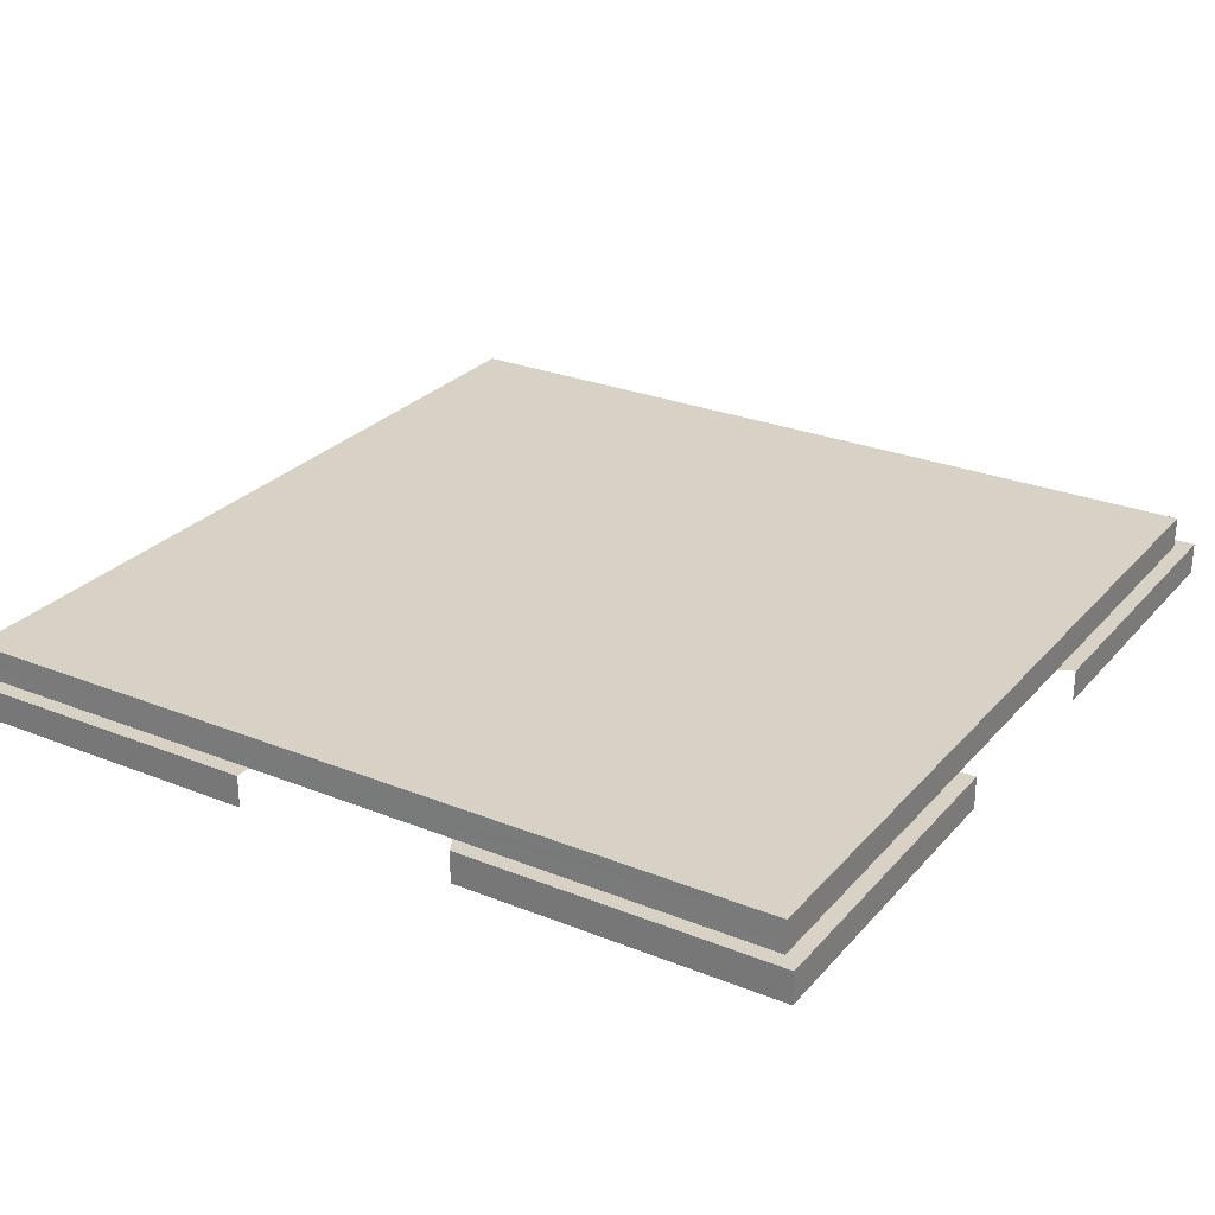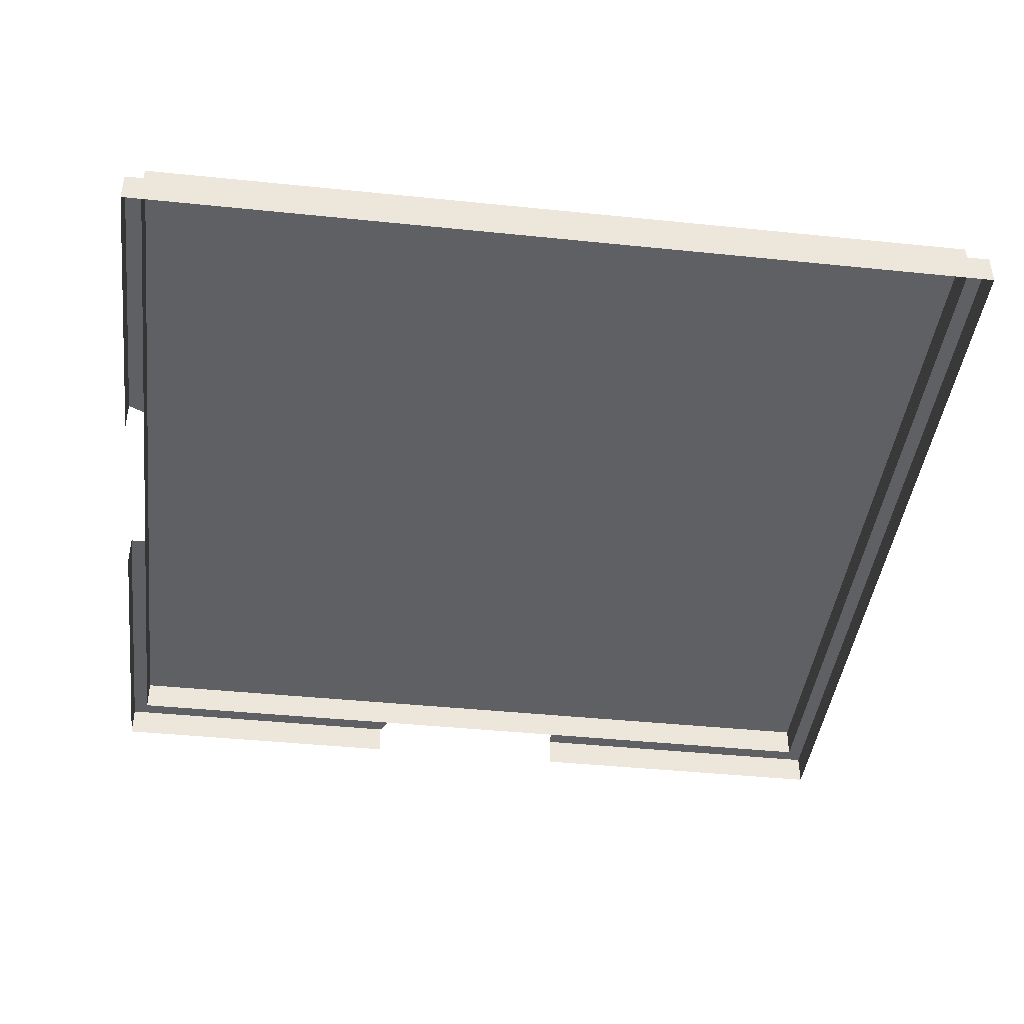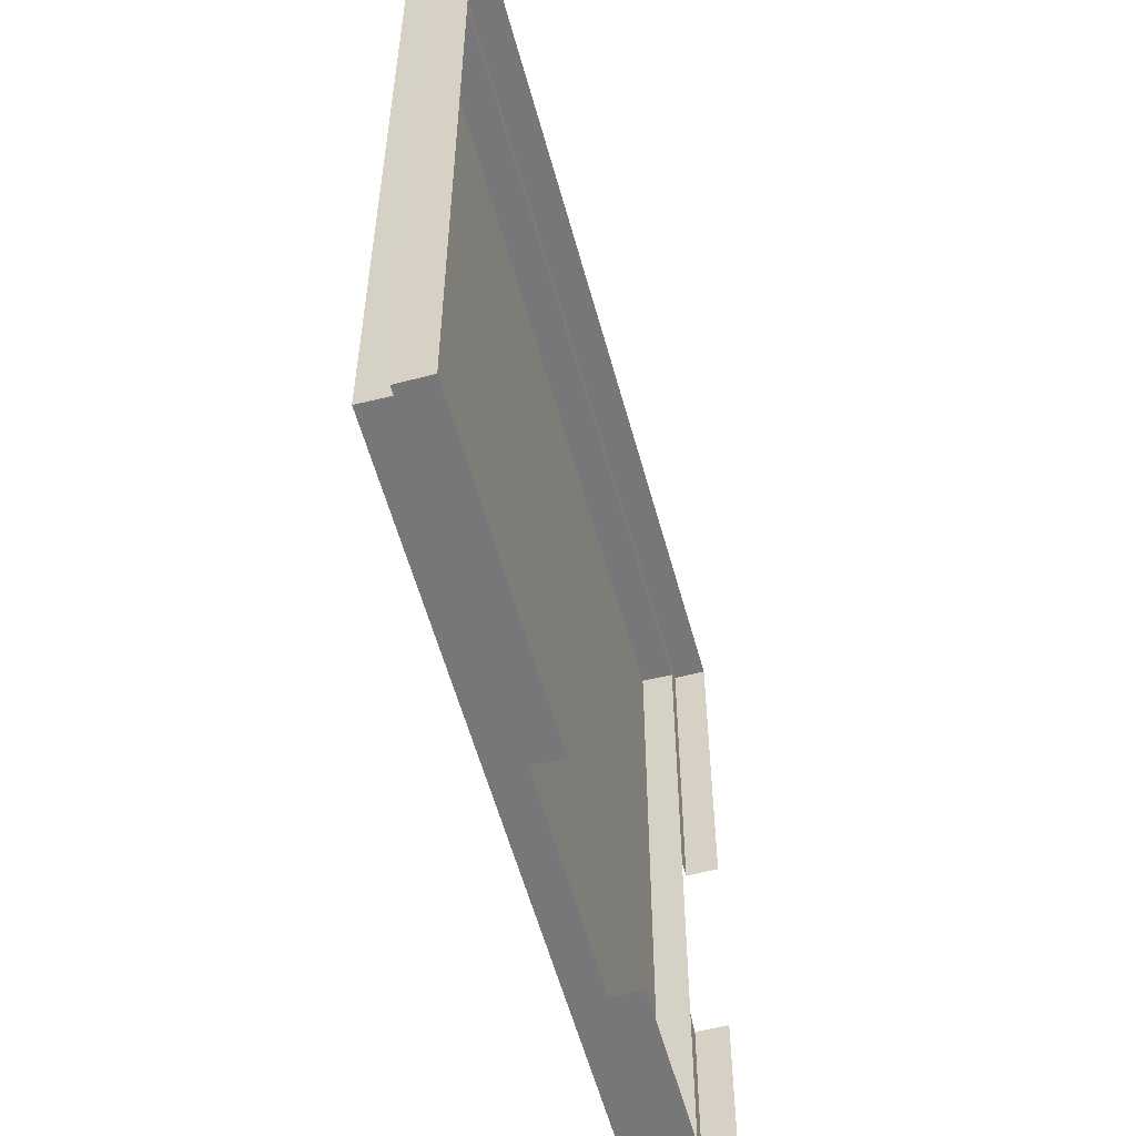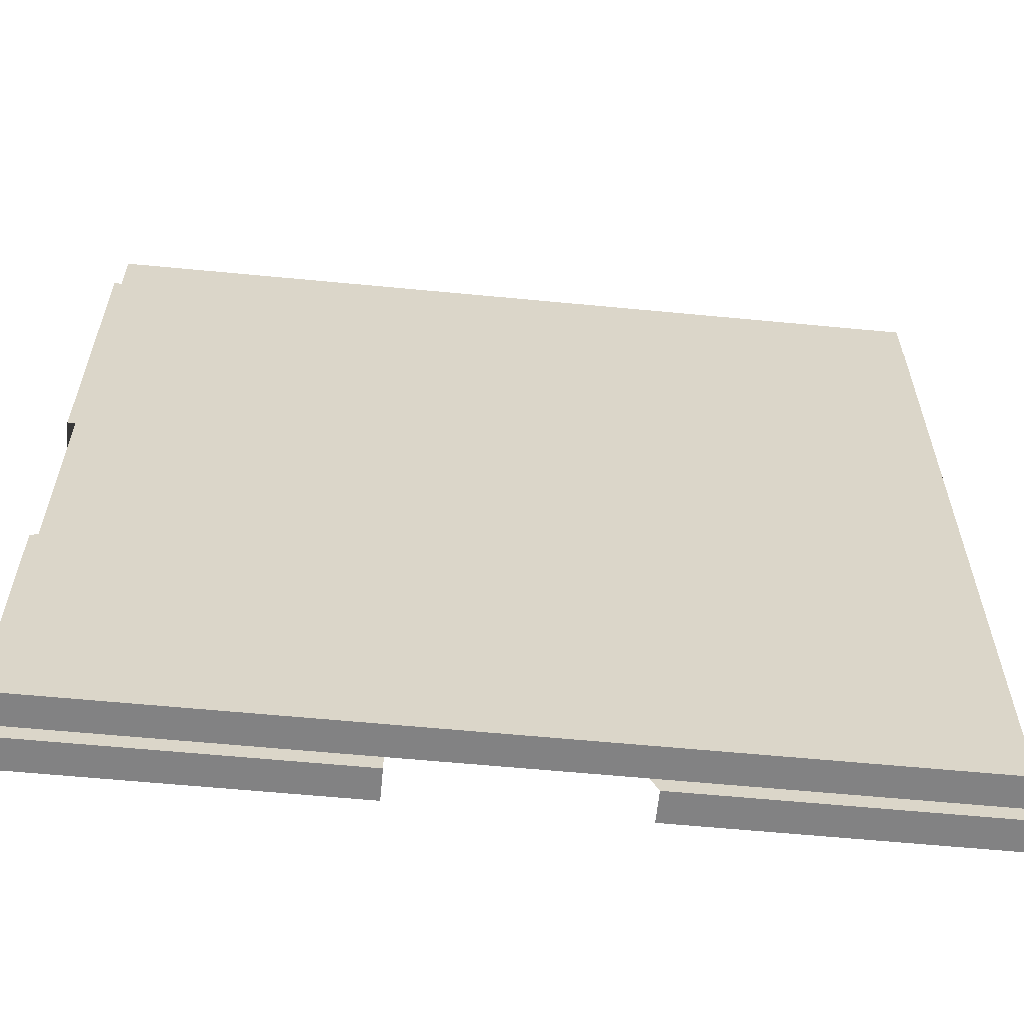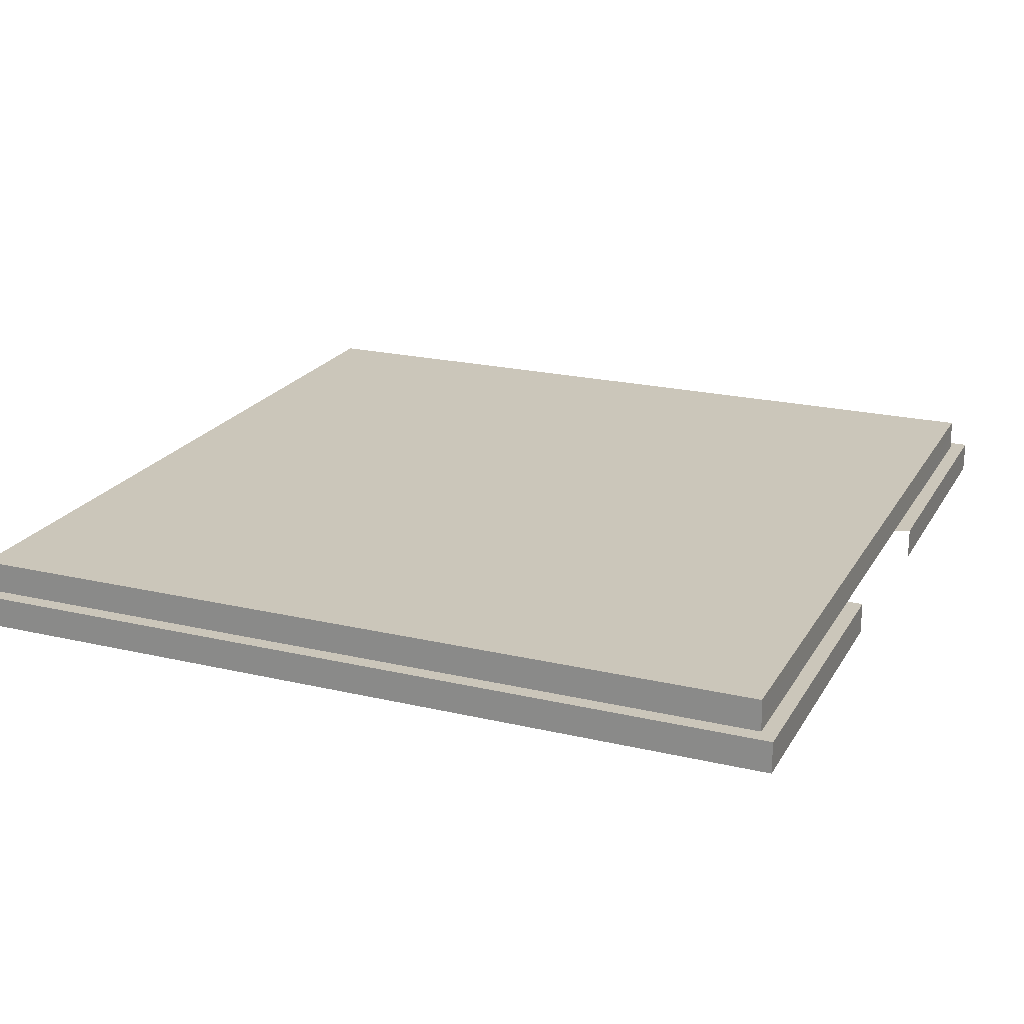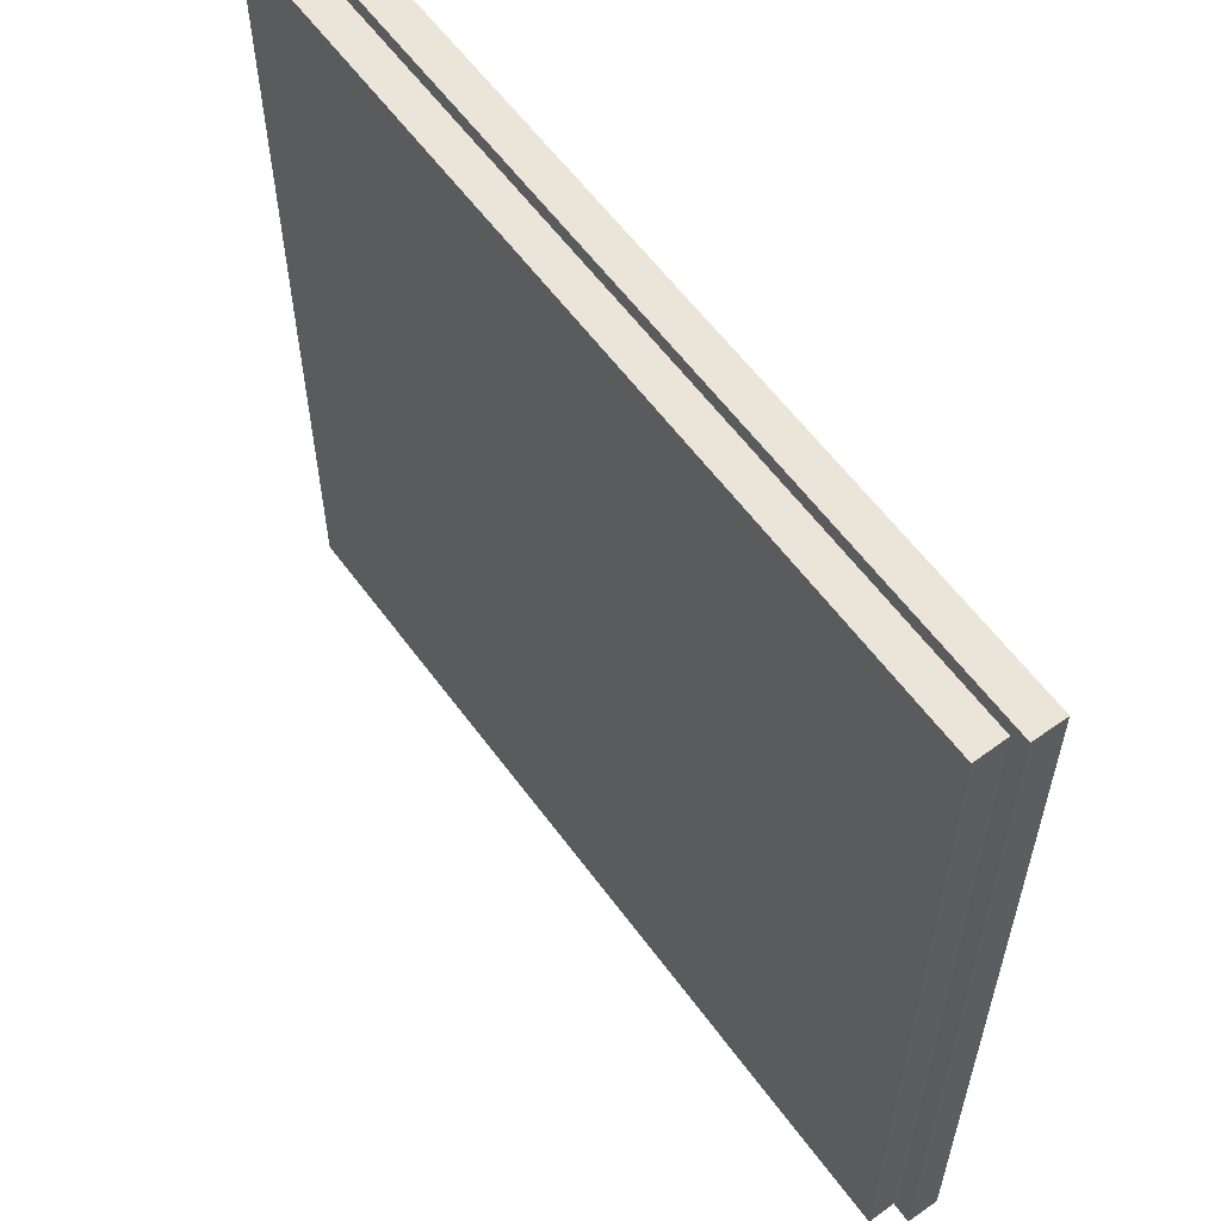
<metadata>
{"format":"obj","ext":"obj","renderer":"f3d","projection":"perspective","resolution":1024,"background":"white","views":[{"elev":27.2,"azim":121.8,"up":"+Y"},{"elev":-42.6,"azim":-97.0,"up":"+Y"},{"elev":-57.2,"azim":-74.8,"up":"+Z"},{"elev":-60.8,"azim":174.4,"up":"+Z"},{"elev":21.2,"azim":22.7,"up":"+Y"},{"elev":59.3,"azim":-126.0,"up":"+Z"}]}
</metadata>
<code>
g pb_Mesh349368
v 1.875 31.5 1.875
v -11.88 31.5 1.875
v 1.875 32 1.875
v -11.88 32 1.875
v -11.88 31.5 1.875
v -11.88 31.5 -11.88
v -11.88 32 1.875
v -11.88 32 -11.88
v 1.616 32.5 1.625
v -11.63 32.5 1.625
v 1.621 32.5 -11.62
v -11.62 32.5 -11.62
v 1.875 32 1.875
v -11.88 32 1.875
v 1.629 32 1.625
v -11.62 32 1.625
v -11.88 32 1.875
v -11.88 32 -11.88
v -11.62 32 1.625
v -11.61 32 -11.62
v 1.629 32 1.625
v -11.62 32 1.625
v 1.616 32.5 1.625
v -11.63 32.5 1.625
v -11.62 32 1.625
v -11.61 32 -11.62
v -11.63 32.5 1.625
v -11.62 32.5 -11.62
v 1.875 32 -3.375
v 1.875 31.5 1.875
v 1.875 32 1.875
v 1.875 31.5 -3.375
v 1.625 32 -3.375
v 1.875 32 -3.375
v 1.629 32 1.625
v 1.875 32 1.875
v 1.875 32 -11.88
v 1.875 31.5 -6.875
v 1.875 32 -6.875
v 1.875 31.5 -11.88
v 1.634 32 -11.62
v 1.875 32 -11.88
v 1.875 32 -6.875
v 1.625 32 -6.75
v 1.621 32.5 -11.62
v 1.634 32 -11.62
v 1.625 32 -6.75
v 1.625 32 -3.375
v 1.616 32.5 1.625
v 1.629 32 1.625
v -3.375 32 -11.88
v 1.875 31.5 -11.88
v 1.875 32 -11.88
v -3.375 31.5 -11.88
v -3.375 32 -11.88
v 1.634 32 -11.62
v -3.375 32 -11.62
v 1.875 32 -11.88
v -11.88 32 -11.88
v -6.875 31.5 -11.88
v -6.875 32 -11.88
v -11.88 31.5 -11.88
v -11.88 32 -11.88
v -6.875 32 -11.88
v -11.61 32 -11.62
v -6.75 32 -11.62
v -3.375 32 -11.62
v 1.621 32.5 -11.62
v -11.62 32.5 -11.62
v -6.75 32 -11.62
v -11.61 32 -11.62
v 1.634 32 -11.62
g pb_Mesh349368_0
g pb_Mesh349368_1
f 3 2 1
f 3 4 2
f 7 6 5
f 7 8 6
f 11 10 9
f 11 12 10
f 15 14 13
f 15 16 14
f 19 18 17
f 19 20 18
f 23 22 21
f 23 24 22
f 27 26 25
f 27 28 26
f 31 30 29
f 30 32 29
f 35 34 33
f 35 36 34
f 39 38 37
f 38 40 37
f 43 42 41
f 43 41 44
f 47 46 45
f 48 47 45
f 48 45 49
f 50 48 49
f 53 52 51
f 52 54 51
f 57 56 55
f 56 58 55
f 61 60 59
f 60 62 59
f 65 64 63
f 66 64 65
f 69 68 67
f 67 70 69
f 70 71 69
f 72 67 68

</code>
